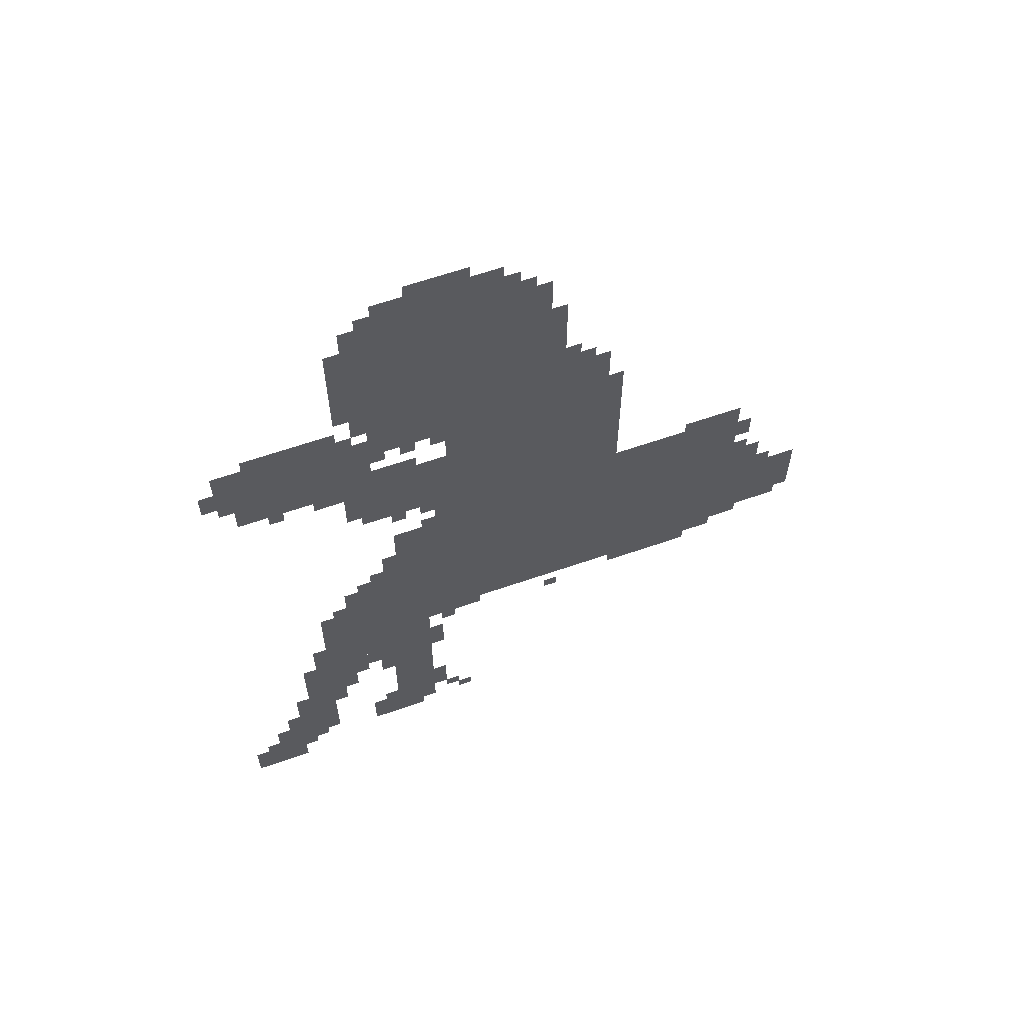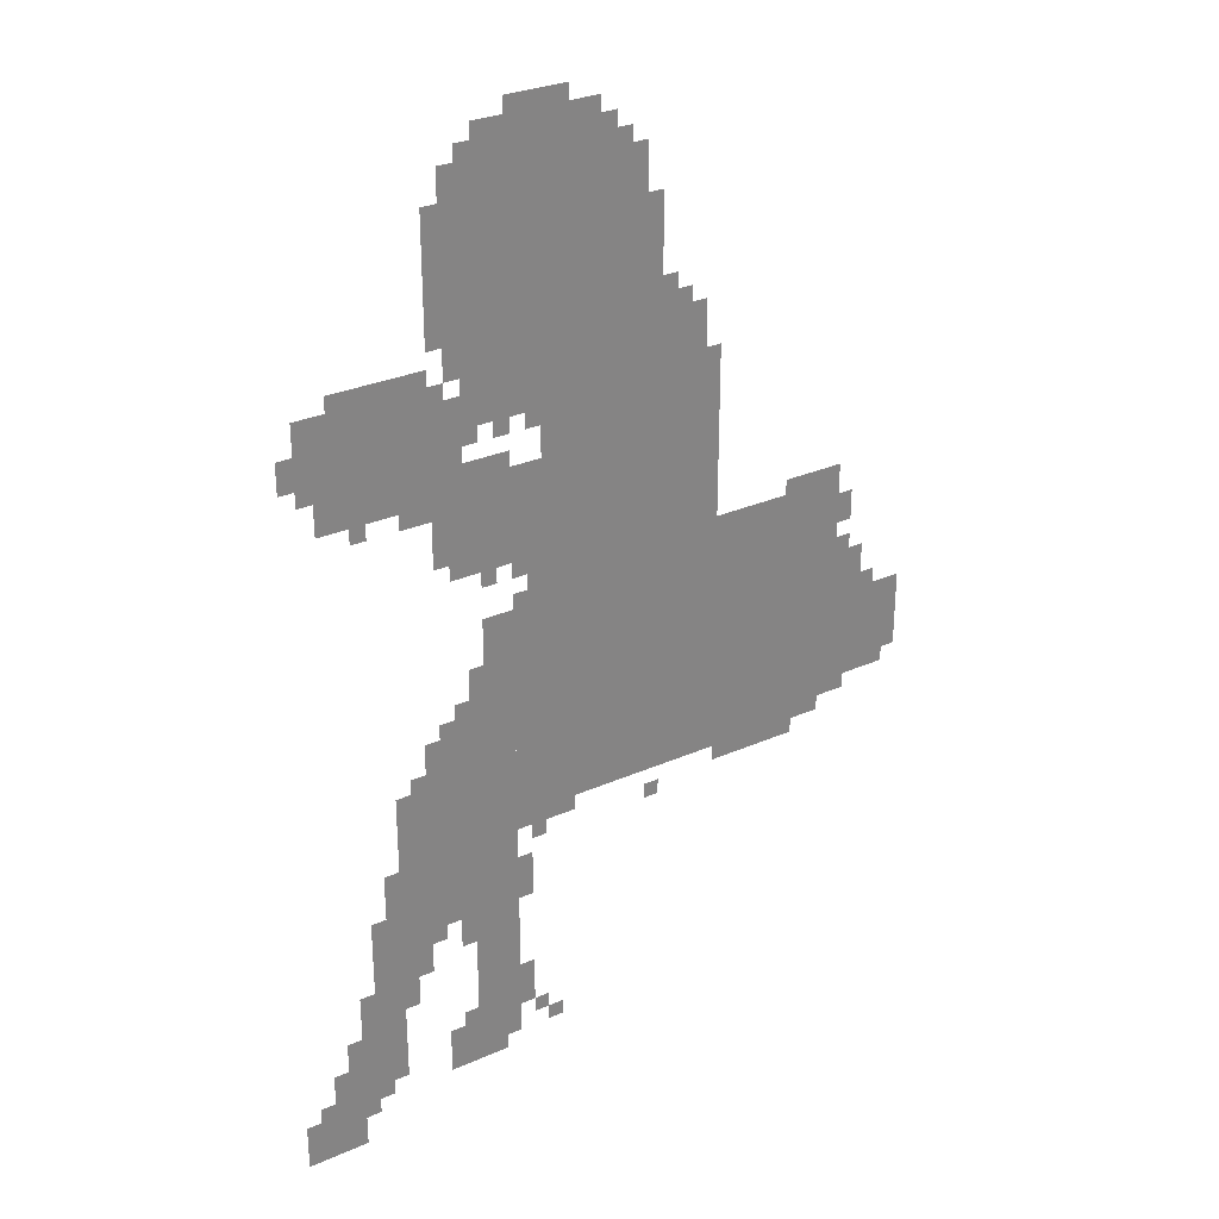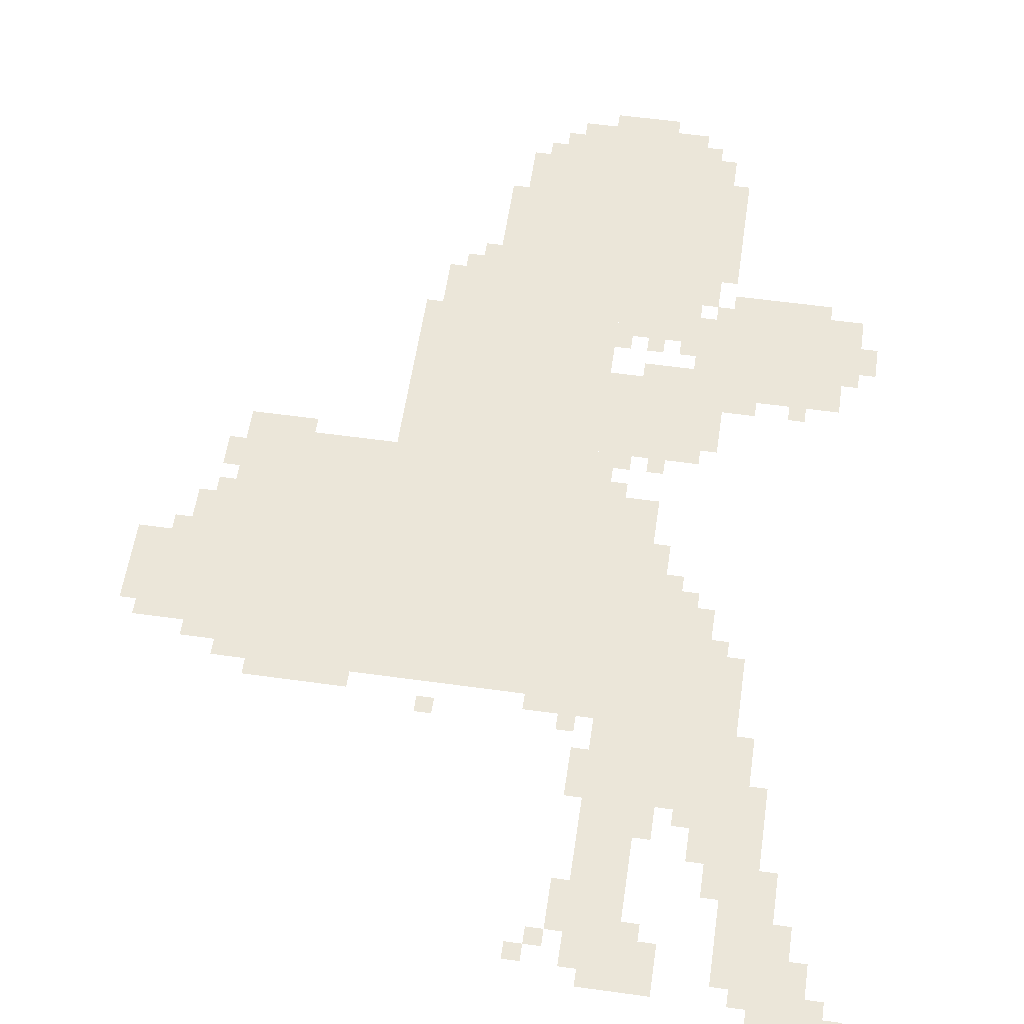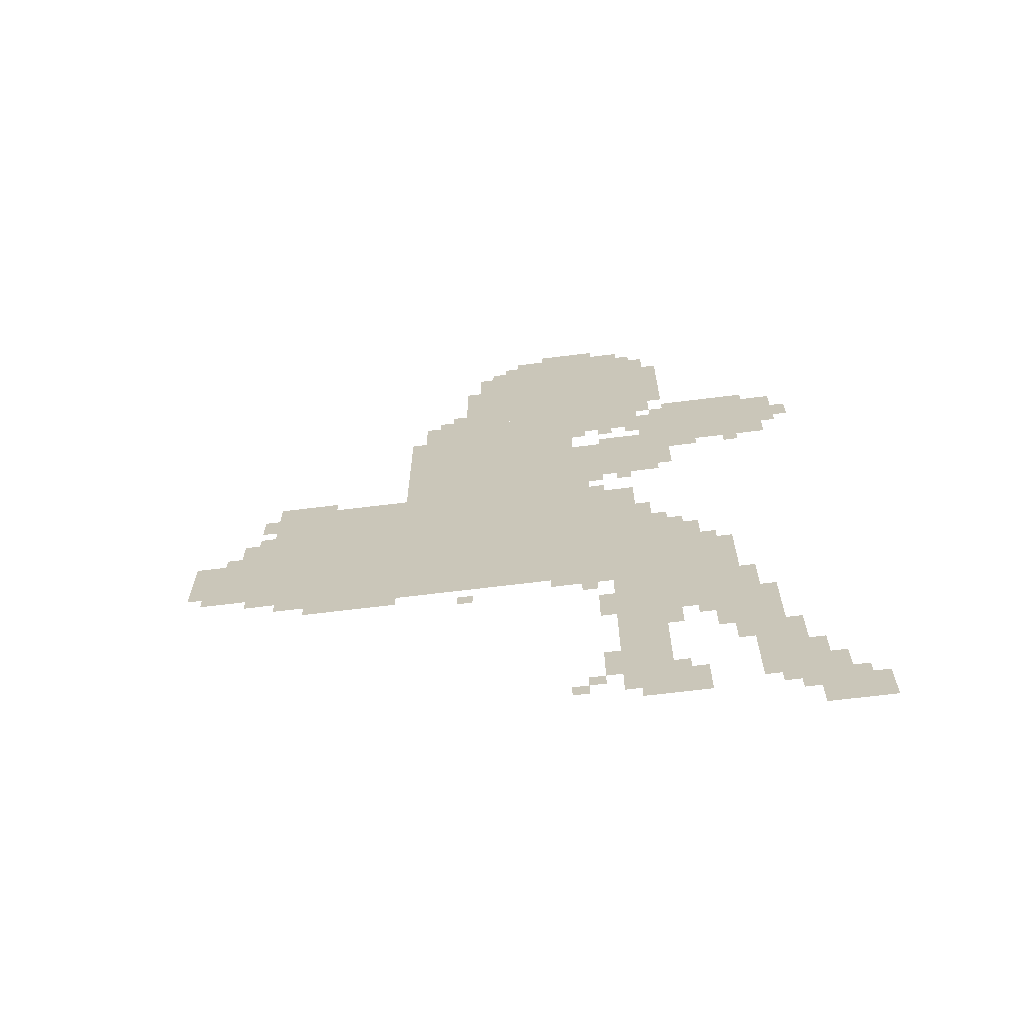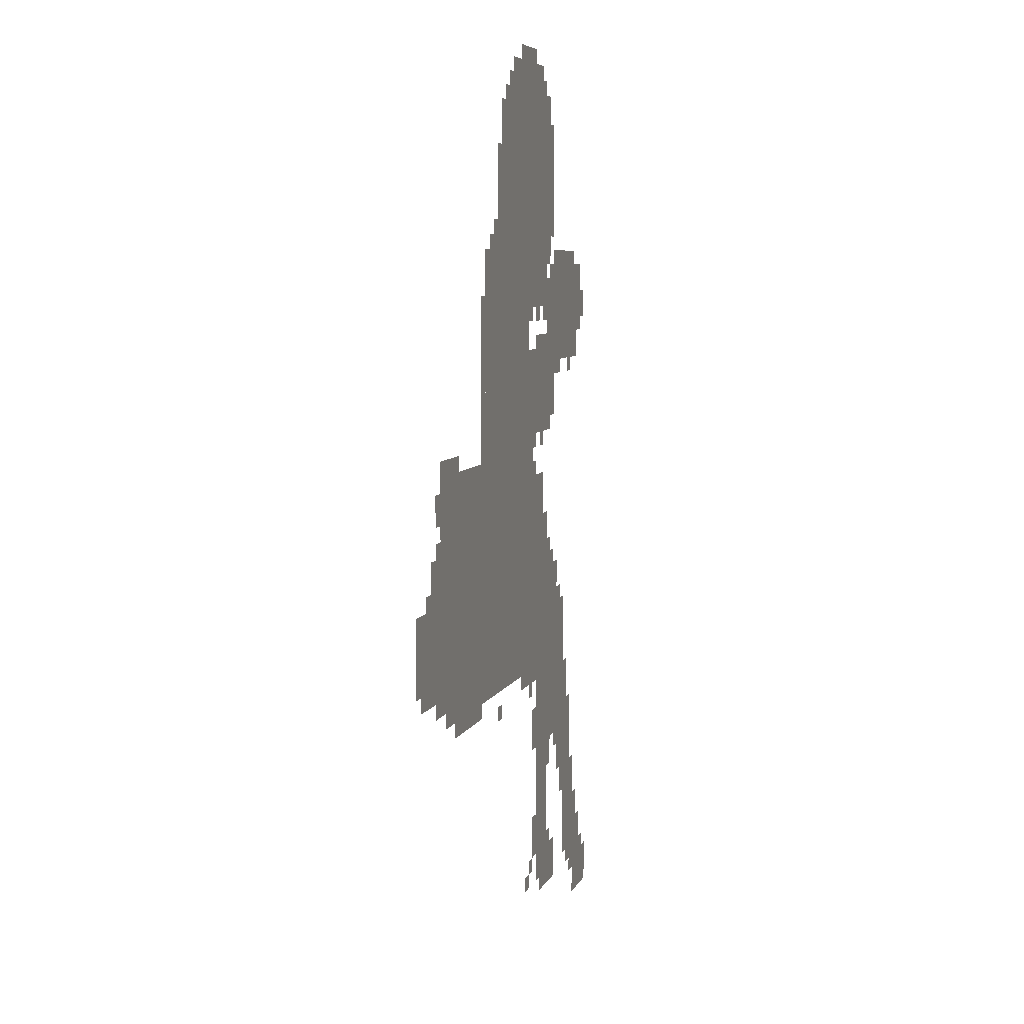
<metadata>
{"format":"obj","ext":"obj","renderer":"f3d","projection":"perspective","resolution":1024,"background":"white","views":[{"elev":63.3,"azim":160.7,"up":"+Y"},{"elev":29.6,"azim":147.1,"up":"+Y"},{"elev":56.3,"azim":8.3,"up":"+Z"},{"elev":-67.2,"azim":7.1,"up":"+Y"},{"elev":6.7,"azim":-74.5,"up":"+Y"}]}
</metadata>
<code>
g xiliansi_2_tolove_rw-mesh
v -544 639 0
v -544 1119 0
v -896 1119 0
v -896 639 0
v -544 1119 0
v -544 1599 0
v -896 1599 0
v -896 1119 0
v -896 671 0
v -896 1151 0
v -1216 1151 0
v -1216 671 0
v -352 1599 0
v -352 1951 0
v -736 1951 0
v -736 1599 0
v -96 1343 0
v -96 1567 0
v -352 1567 0
v -352 1343 0
v -352 1183 0
v -352 1375 0
v -544 1375 0
v -544 1183 0
v -320 447 0
v -320 671 0
v -480 671 0
v -480 447 0
v -320 671 0
v -320 895 0
v -480 895 0
v -480 671 0
v -1216 735 0
v -1216 895 0
v -1375 895 0
v -1375 735 0
v -384 1471 0
v -384 1599 0
v -544 1599 0
v -544 1471 0
v -224 575 0
v -224 767 0
v -320 767 0
v -320 575 0
v -480 863 0
v -480 1119 0
v -544 1119 0
v -544 863 0
v -480 607 0
v -480 863 0
v -544 863 0
v -544 607 0
v -384 127 0
v -384 287 0
v -480 287 0
v -480 127 0
v -224 415 0
v -224 575 0
v -320 575 0
v -320 415 0
v -384 287 0
v -384 447 0
v -480 447 0
v -480 287 0
v -160 127 0
v -160 319 0
v -224 319 0
v -224 127 0
v -160 319 0
v -160 511 0
v -224 511 0
v -224 319 0
v 0 0 0
v 0 95 0
v -96 95 0
v -96 0 0
v -736 1695 0
v -736 1823 0
v -800 1823 0
v -800 1695 0
v -416 1951 0
v -416 2015 0
v -544 2015 0
v -544 1951 0
v -544 1951 0
v -544 2015 0
v -672 2015 0
v -672 1951 0
v -96 63 0
v -96 159 0
v -160 159 0
v -160 63 0
v -896 1311 0
v -896 1503 0
v -928 1503 0
v -928 1311 0
v -320 95 0
v -320 191 0
v -384 191 0
v -384 95 0
v -1216 895 0
v -1216 991 0
v -1280 991 0
v -1280 895 0
v -96 159 0
v -96 255 0
v -160 255 0
v -160 159 0
v -416 895 0
v -416 991 0
v -480 991 0
v -480 895 0
v -416 991 0
v -416 1087 0
v -480 1087 0
v -480 991 0
v -736 1599 0
v -736 1695 0
v -800 1695 0
v -800 1599 0
v -928 607 0
v -928 671 0
v -1024 671 0
v -1024 607 0
v -1024 607 0
v -1024 671 0
v -1120 671 0
v -1120 607 0
v -896 1151 0
v -896 1311 0
v -928 1311 0
v -928 1151 0
v -320 1631 0
v -320 1759 0
v -352 1759 0
v -352 1631 0
v -320 1759 0
v -320 1887 0
v -352 1887 0
v -352 1759 0
v -352 1439 0
v -352 1535 0
v -384 1535 0
v -384 1439 0
v -64 1471 0
v -64 1567 0
v -96 1567 0
v -96 1471 0
v -128 1567 0
v -128 1599 0
v -224 1599 0
v -224 1567 0
v -224 1567 0
v -224 1599 0
v -320 1599 0
v -320 1567 0
v -64 127 0
v -64 191 0
v -96 191 0
v -96 127 0
v -480 223 0
v -480 287 0
v -512 287 0
v -512 223 0
v -32 1439 0
v -32 1503 0
v -64 1503 0
v -64 1439 0
v -800 1599 0
v -800 1663 0
v -832 1663 0
v -832 1599 0
v -192 543 0
v -192 607 0
v -224 607 0
v -224 543 0
v -288 799 0
v -288 863 0
v -320 863 0
v -320 799 0
v -128 287 0
v -128 351 0
v -160 351 0
v -160 287 0
v -480 479 0
v -480 543 0
v -512 543 0
v -512 479 0
v -256 1311 0
v -256 1343 0
v -320 1343 0
v -320 1311 0
v -256 351 0
v -256 415 0
v -288 415 0
v -288 351 0
v -352 383 0
v -352 447 0
v -384 447 0
v -384 383 0
v -96 0 0
v -96 63 0
v -128 63 0
v -128 0 0
v -384 95 0
v -384 127 0
v -448 127 0
v -448 95 0
v -1216 1055 0
v -1216 1119 0
v -1248 1119 0
v -1248 1055 0
v -480 1151 0
v -480 1183 0
v -544 1183 0
v -544 1151 0
v -544 607 0
v -544 639 0
v -608 639 0
v -608 607 0
v -1120 639 0
v -1120 671 0
v -1184 671 0
v -1184 639 0
v -1216 703 0
v -1216 735 0
v -1280 735 0
v -1280 703 0
v -1152 1151 0
v -1152 1183 0
v -1216 1183 0
v -1216 1151 0
v -1280 703 0
v -1280 735 0
v -1344 735 0
v -1344 703 0
v -224 287 0
v -224 351 0
v -256 351 0
v -256 287 0
v -224 351 0
v -224 415 0
v -256 415 0
v -256 351 0
v -1088 1151 0
v -1088 1183 0
v -1152 1183 0
v -1152 1151 0
v -480 2015 0
v -480 2047 0
v -544 2047 0
v -544 2015 0
v -352 1375 0
v -352 1439 0
v -384 1439 0
v -384 1375 0
v -544 2015 0
v -544 2047 0
v -608 2047 0
v -608 2015 0
v -320 1215 0
v -320 1279 0
v -352 1279 0
v -352 1215 0
v -320 1279 0
v -320 1343 0
v -352 1343 0
v -352 1279 0
v -384 927 0
v -384 991 0
v -416 991 0
v -416 927 0
v -384 1375 0
v -384 1407 0
v -448 1407 0
v -448 1375 0
v -736 1855 0
v -736 1919 0
v -768 1919 0
v -768 1855 0
v -64 1407 0
v -64 1471 0
v -96 1471 0
v -96 1407 0
v -160 1311 0
v -160 1343 0
v -192 1343 0
v -192 1311 0
v -256 767 0
v -256 799 0
v -288 799 0
v -288 767 0
v -1216 671 0
v -1216 703 0
v -1248 703 0
v -1248 671 0
v -1280 895 0
v -1280 927 0
v -1312 927 0
v -1312 895 0
v -512 1119 0
v -512 1151 0
v -544 1151 0
v -544 1119 0
v -416 1151 0
v -416 1183 0
v -448 1183 0
v -448 1151 0
v -352 895 0
v -352 927 0
v -384 927 0
v -384 895 0
v -1216 991 0
v -1216 1023 0
v -1248 1023 0
v -1248 991 0
v -768 575 0
v -768 607 0
v -800 607 0
v -800 575 0
v -352 191 0
v -352 223 0
v -384 223 0
v -384 191 0
v -512 575 0
v -512 607 0
v -544 607 0
v -544 575 0
v -896 639 0
v -896 671 0
v -928 671 0
v -928 639 0
v -32 95 0
v -32 127 0
v -64 127 0
v -64 95 0
v -160 95 0
v -160 127 0
v -192 127 0
v -192 95 0
v -512 159 0
v -512 191 0
v -544 191 0
v -544 159 0
v -544 127 0
v -544 159 0
v -576 159 0
v -576 127 0
v -128 255 0
v -128 287 0
v -160 287 0
v -160 255 0
v -736 1823 0
v -736 1855 0
v -768 1855 0
v -768 1823 0
v -64 95 0
v -64 127 0
v -96 127 0
v -96 95 0
v -480 191 0
v -480 223 0
v -512 223 0
v -512 191 0
v -448 1375 0
v -448 1407 0
v -480 1407 0
v -480 1375 0
v -288 767 0
v -288 799 0
v -320 799 0
v -320 767 0
v -480 447 0
v -480 479 0
v -512 479 0
v -512 447 0
v -192 511 0
v -192 543 0
v -224 543 0
v -224 511 0
v -384 1439 0
v -384 1471 0
v -416 1471 0
v -416 1439 0
v -352 1567 0
v -352 1599 0
v -384 1599 0
v -384 1567 0
v -512 1439 0
v -512 1471 0
v -544 1471 0
v -544 1439 0
v -448 1439 0
v -448 1471 0
v -480 1471 0
v -480 1439 0
v -384 1951 0
v -384 1983 0
v -416 1983 0
v -416 1951 0
v -384 895 0
v -384 927 0
v -416 927 0
v -416 895 0
v -832 1599 0
v -832 1631 0
v -864 1631 0
v -864 1599 0
v -672 1951 0
v -672 1983 0
v -704 1983 0
v -704 1951 0
g xiliansi_2_tolove_rw-mesh_0
f 3 2 1
f 1 4 3
f 7 6 5
f 5 8 7
f 11 10 9
f 9 12 11
f 15 14 13
f 13 16 15
f 19 18 17
f 17 20 19
f 23 22 21
f 21 24 23
f 27 26 25
f 25 28 27
f 31 30 29
f 29 32 31
f 35 34 33
f 33 36 35
f 39 38 37
f 37 40 39
f 43 42 41
f 41 44 43
f 47 46 45
f 45 48 47
f 51 50 49
f 49 52 51
f 55 54 53
f 53 56 55
f 59 58 57
f 57 60 59
f 63 62 61
f 61 64 63
f 67 66 65
f 65 68 67
f 71 70 69
f 69 72 71
f 75 74 73
f 73 76 75
f 79 78 77
f 77 80 79
f 83 82 81
f 81 84 83
f 87 86 85
f 85 88 87
f 91 90 89
f 89 92 91
f 95 94 93
f 93 96 95
f 99 98 97
f 97 100 99
f 103 102 101
f 101 104 103
f 107 106 105
f 105 108 107
f 111 110 109
f 109 112 111
f 115 114 113
f 113 116 115
f 119 118 117
f 117 120 119
f 123 122 121
f 121 124 123
f 127 126 125
f 125 128 127
f 131 130 129
f 129 132 131
f 135 134 133
f 133 136 135
f 139 138 137
f 137 140 139
f 143 142 141
f 141 144 143
f 147 146 145
f 145 148 147
f 151 150 149
f 149 152 151
f 155 154 153
f 153 156 155
f 159 158 157
f 157 160 159
f 163 162 161
f 161 164 163
f 167 166 165
f 165 168 167
f 171 170 169
f 169 172 171
f 175 174 173
f 173 176 175
f 179 178 177
f 177 180 179
f 183 182 181
f 181 184 183
f 187 186 185
f 185 188 187
f 191 190 189
f 189 192 191
f 195 194 193
f 193 196 195
f 199 198 197
f 197 200 199
f 203 202 201
f 201 204 203
f 207 206 205
f 205 208 207
f 211 210 209
f 209 212 211
f 215 214 213
f 213 216 215
f 219 218 217
f 217 220 219
f 223 222 221
f 221 224 223
f 227 226 225
f 225 228 227
f 231 230 229
f 229 232 231
f 235 234 233
f 233 236 235
f 239 238 237
f 237 240 239
f 243 242 241
f 241 244 243
f 247 246 245
f 245 248 247
f 251 250 249
f 249 252 251
f 255 254 253
f 253 256 255
f 259 258 257
f 257 260 259
f 263 262 261
f 261 264 263
f 267 266 265
f 265 268 267
f 271 270 269
f 269 272 271
f 275 274 273
f 273 276 275
f 279 278 277
f 277 280 279
f 283 282 281
f 281 284 283
f 287 286 285
f 285 288 287
f 291 290 289
f 289 292 291
f 295 294 293
f 293 296 295
f 299 298 297
f 297 300 299
f 303 302 301
f 301 304 303
f 307 306 305
f 305 308 307
f 311 310 309
f 309 312 311
f 315 314 313
f 313 316 315
f 319 318 317
f 317 320 319
f 323 322 321
f 321 324 323
f 327 326 325
f 325 328 327
f 331 330 329
f 329 332 331
f 335 334 333
f 333 336 335
f 339 338 337
f 337 340 339
f 343 342 341
f 341 344 343
f 347 346 345
f 345 348 347
f 351 350 349
f 349 352 351
f 355 354 353
f 353 356 355
f 359 358 357
f 357 360 359
f 363 362 361
f 361 364 363
f 367 366 365
f 365 368 367
f 371 370 369
f 369 372 371
f 375 374 373
f 373 376 375
f 379 378 377
f 377 380 379
f 383 382 381
f 381 384 383
f 387 386 385
f 385 388 387
f 391 390 389
f 389 392 391
f 395 394 393
f 393 396 395
f 399 398 397
f 397 400 399
f 403 402 401
f 401 404 403
f 407 406 405
f 405 408 407
f 411 410 409
f 409 412 411

</code>
